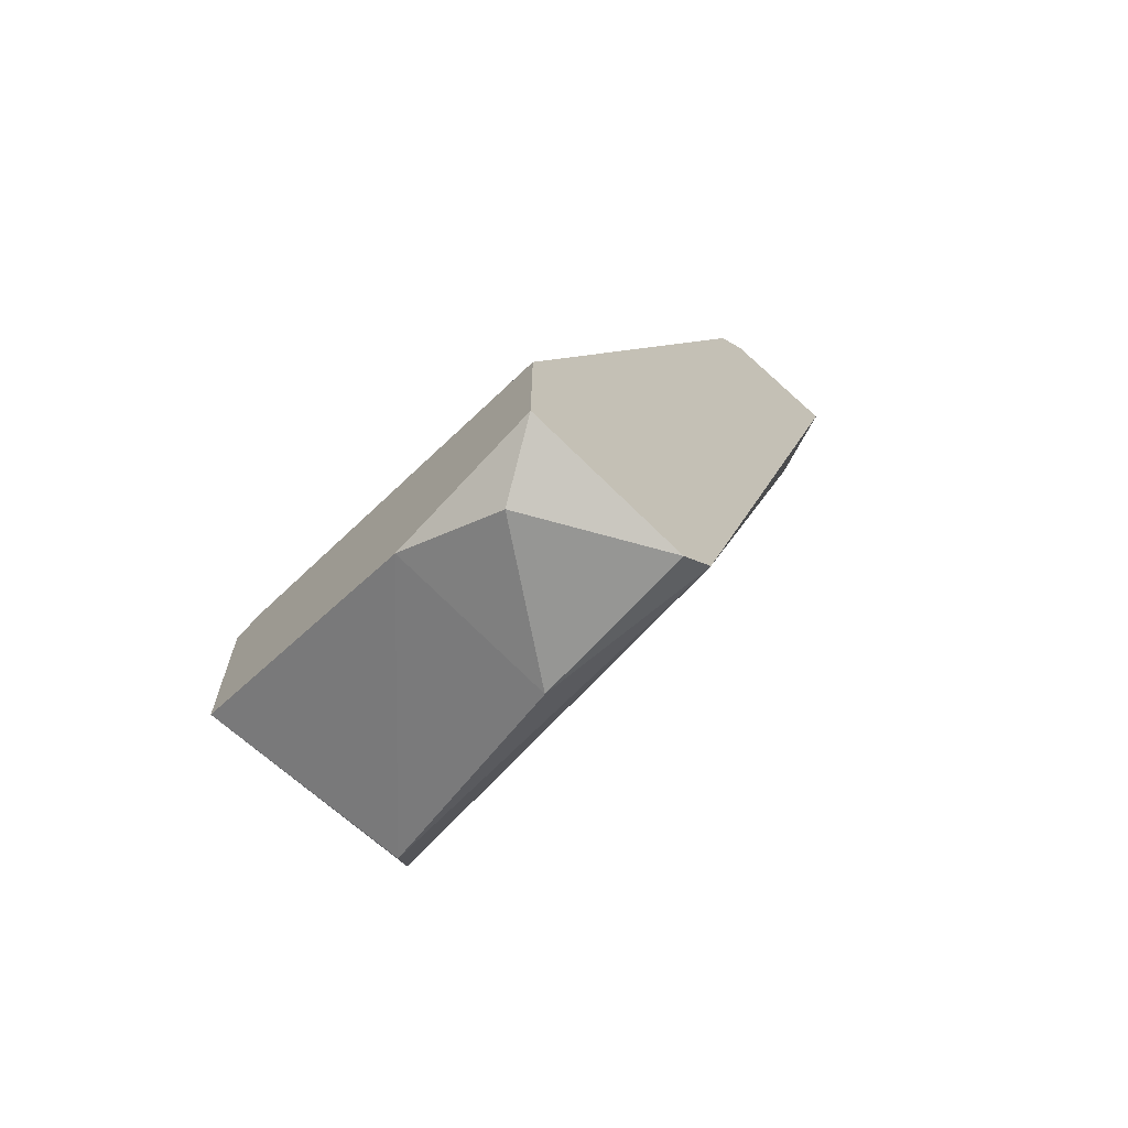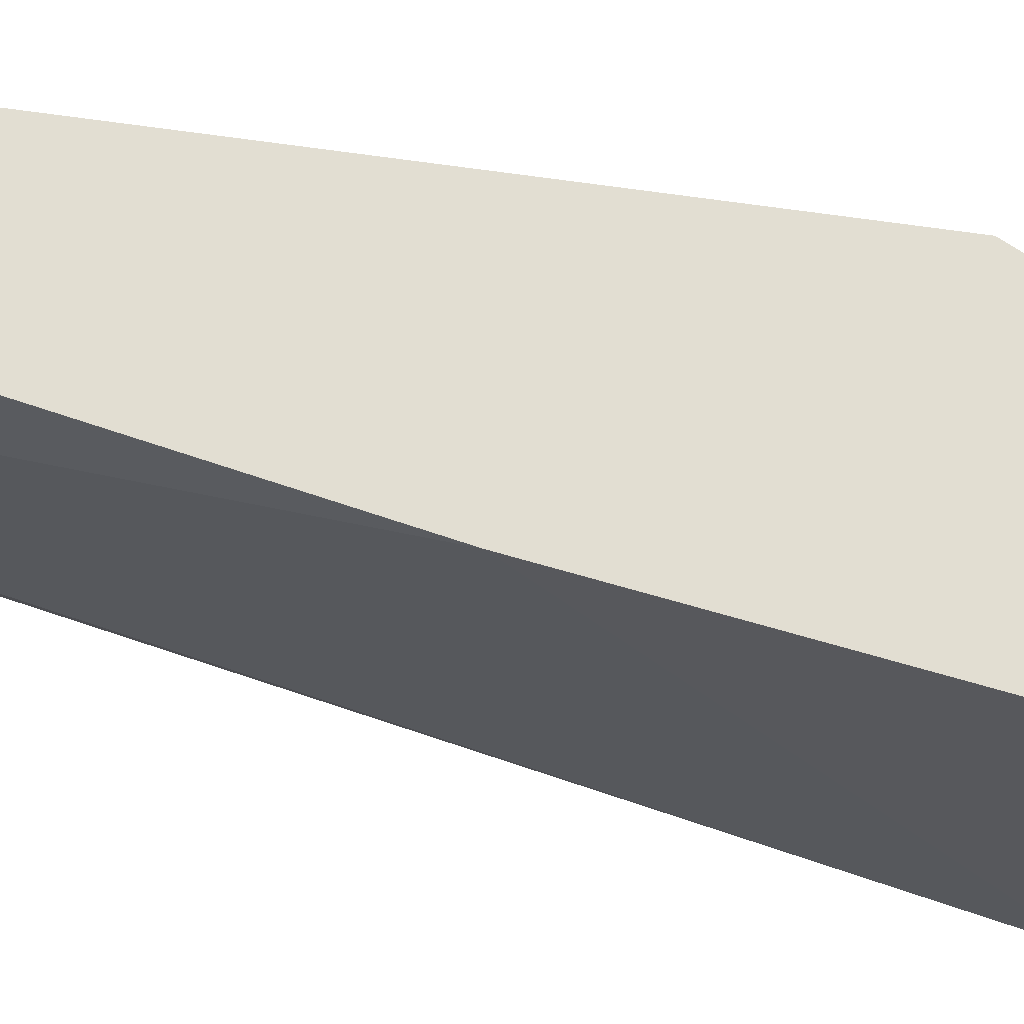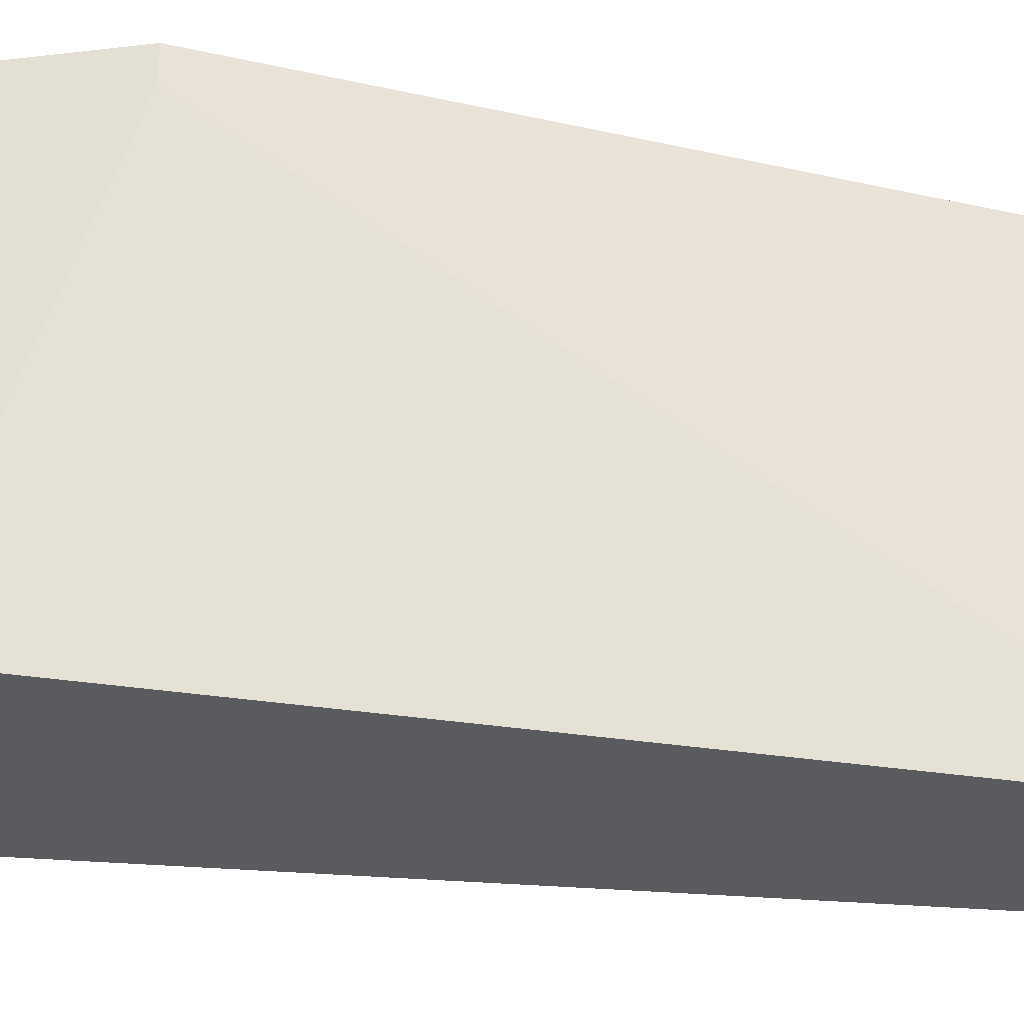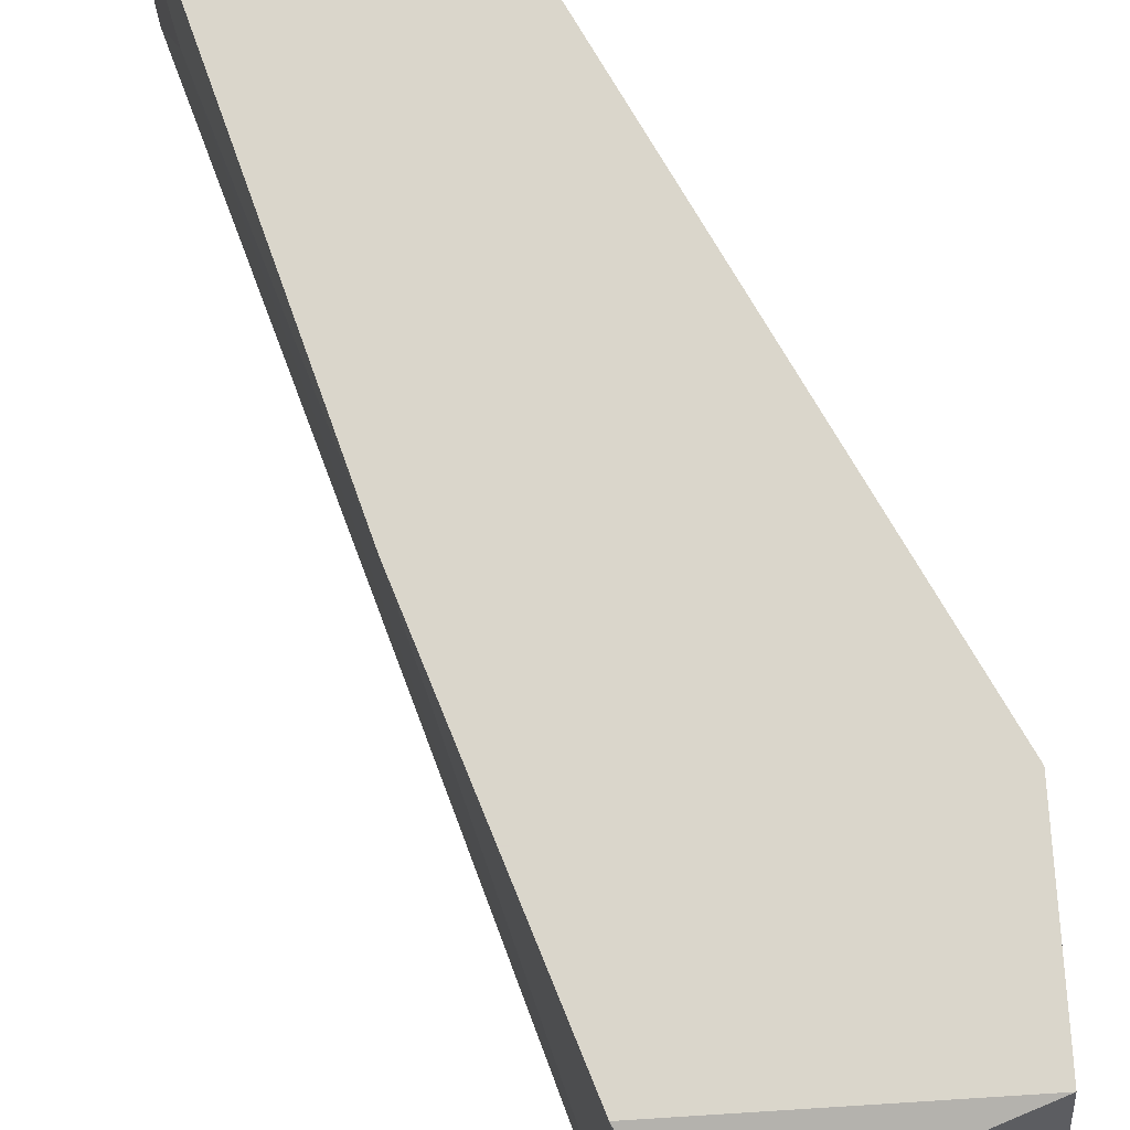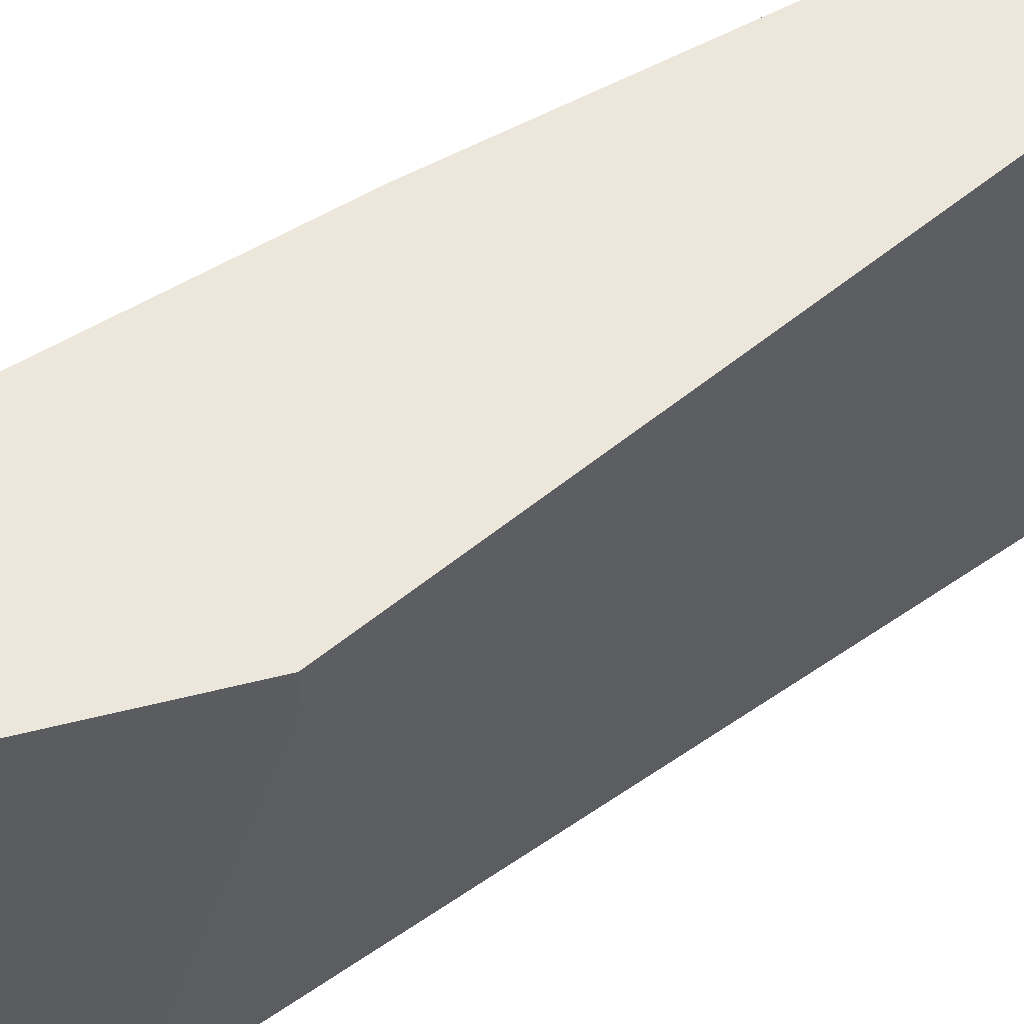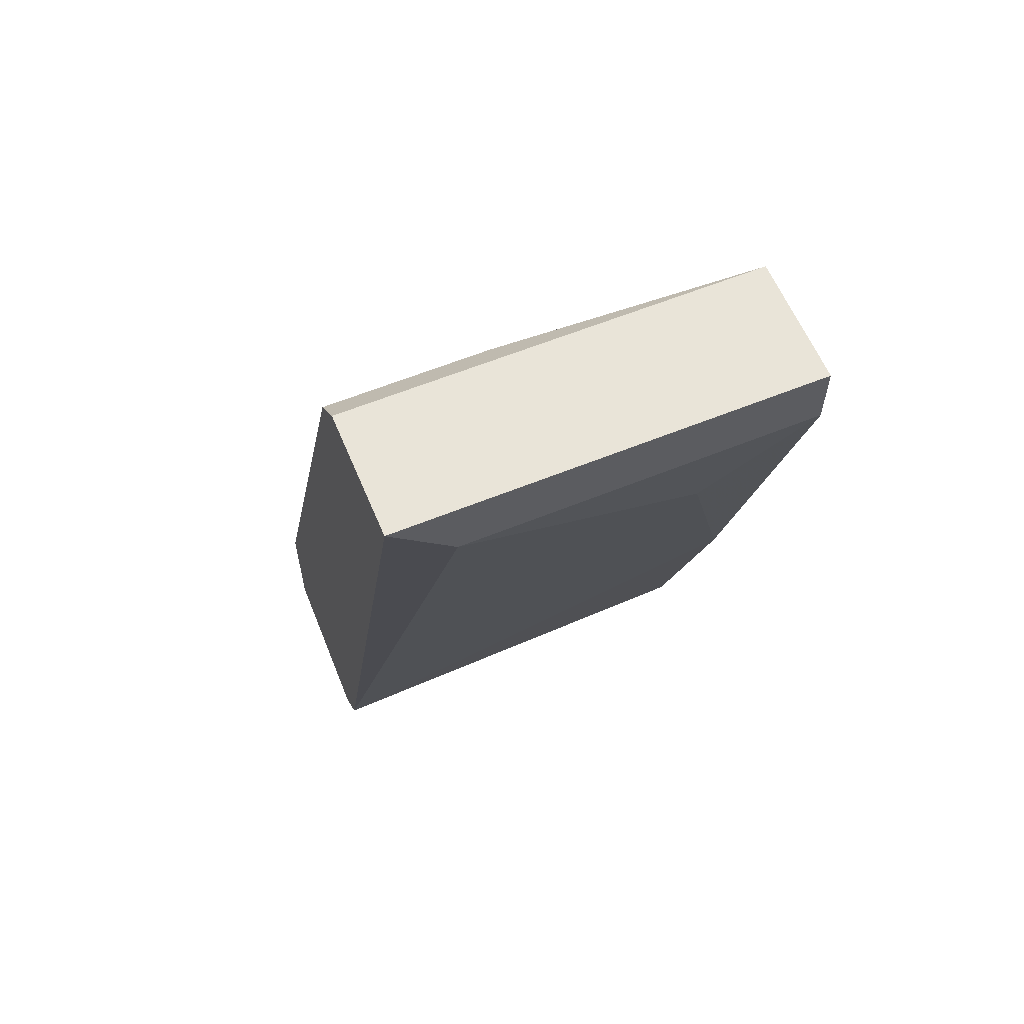
<metadata>
{"format":"obj","ext":"obj","renderer":"f3d","projection":"perspective","resolution":1024,"background":"white","views":[{"elev":-67.7,"azim":-42.3,"up":"+Z"},{"elev":67.9,"azim":124.8,"up":"+Y"},{"elev":-33.2,"azim":-80.7,"up":"+Y"},{"elev":74.1,"azim":176.4,"up":"+Y"},{"elev":52.7,"azim":-105.3,"up":"+Y"},{"elev":60.4,"azim":67.4,"up":"+Z"}]}
</metadata>
<code>
v 0.04004 0.01839 -0.0321
v 0.04004 0.01839 -0.02622
v 0.04004 0.00312 -0.03563
v 0.04004 0.00312 -0.03093
v 0.04004 0.01722 -0.02622
v 0.04004 0.008998 -0.03563
v 0.04826 0.01839 -0.0321
v 0.04709 0.00312 -0.03563
v 0.04709 0.01722 -0.03445
v 0.04591 0.00312 -0.0368
v 0.04591 0.008998 -0.0368
v 0.04121 0.00547 -0.0368
v 0.05648 0.01839 -0.002731
v 0.05648 0.01839 -0.005083
v 0.05648 0.00547 -0.005083
v 0.05648 0.00312 -0.002731
v 0.05531 0.01487 -0.009782
v 0.05178 0.01839 -0.002731
v 0.05178 0.01839 -0.02153
v 0.05178 0.00312 -0.002731
v 0.05061 0.00312 -0.003908
v 0.05061 0.008998 -0.003908
f 11 8 10
f 2 13 7
f 16 21 8
f 8 21 4
f 16 13 18
f 13 2 18
f 2 7 1
f 4 2 1
f 7 8 9
f 1 7 9
f 13 16 15
f 16 8 15
f 8 17 15
f 8 4 3
f 4 1 3
f 7 13 19
f 8 7 19
f 17 8 19
f 9 8 11
f 21 16 20
f 16 18 20
f 18 21 20
f 2 21 22
f 18 2 22
f 21 18 22
f 13 15 14
f 15 17 14
f 19 13 14
f 17 19 14
f 1 9 6
f 12 3 6
f 3 1 6
f 11 12 6
f 9 11 6
f 21 2 5
f 4 21 5
f 2 4 5
f 3 12 10
f 8 3 10
f 12 11 10

</code>
